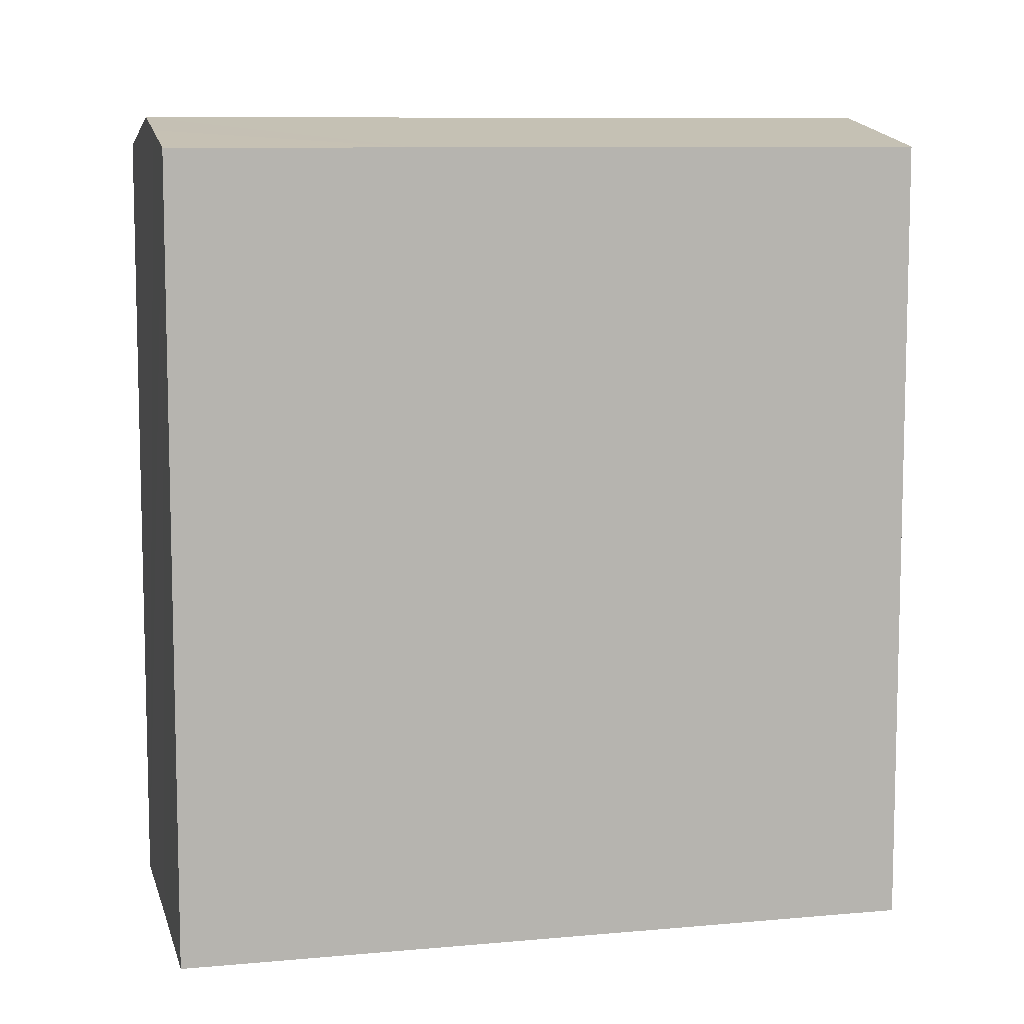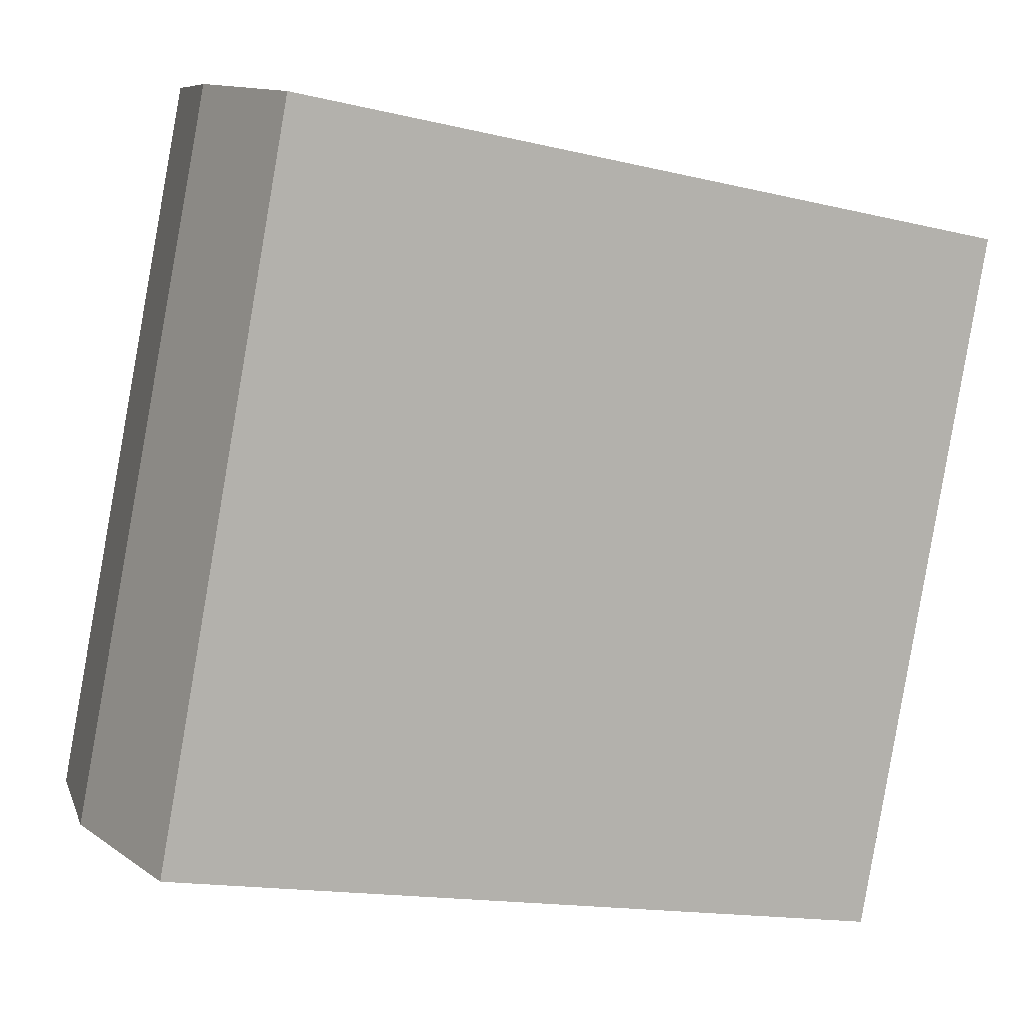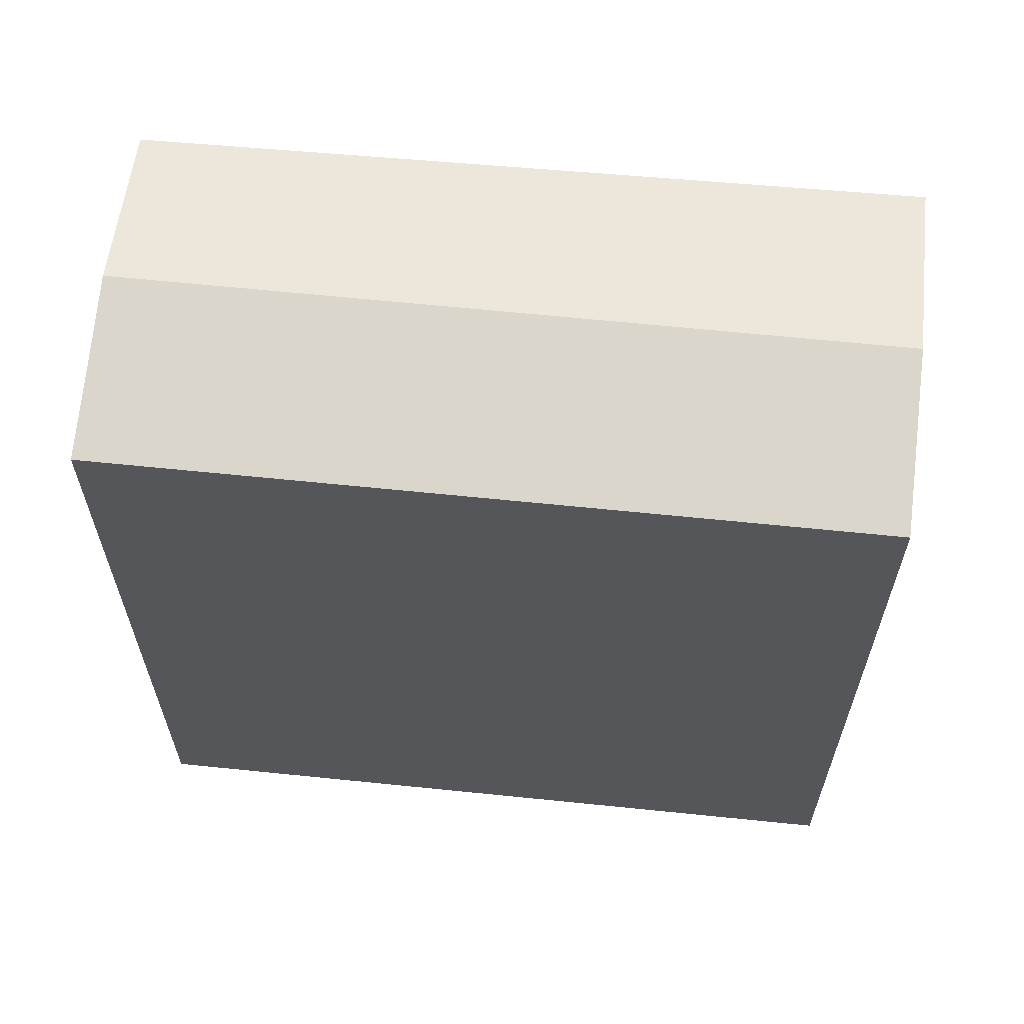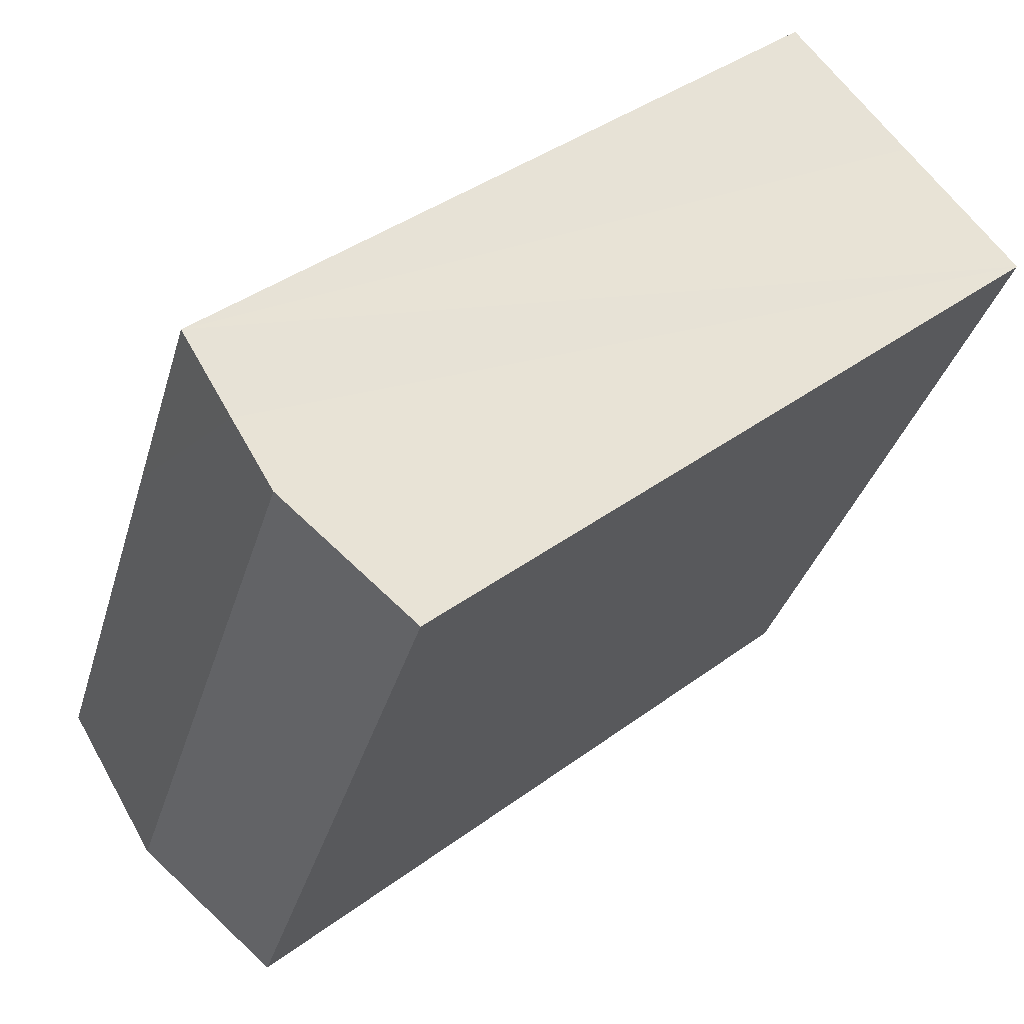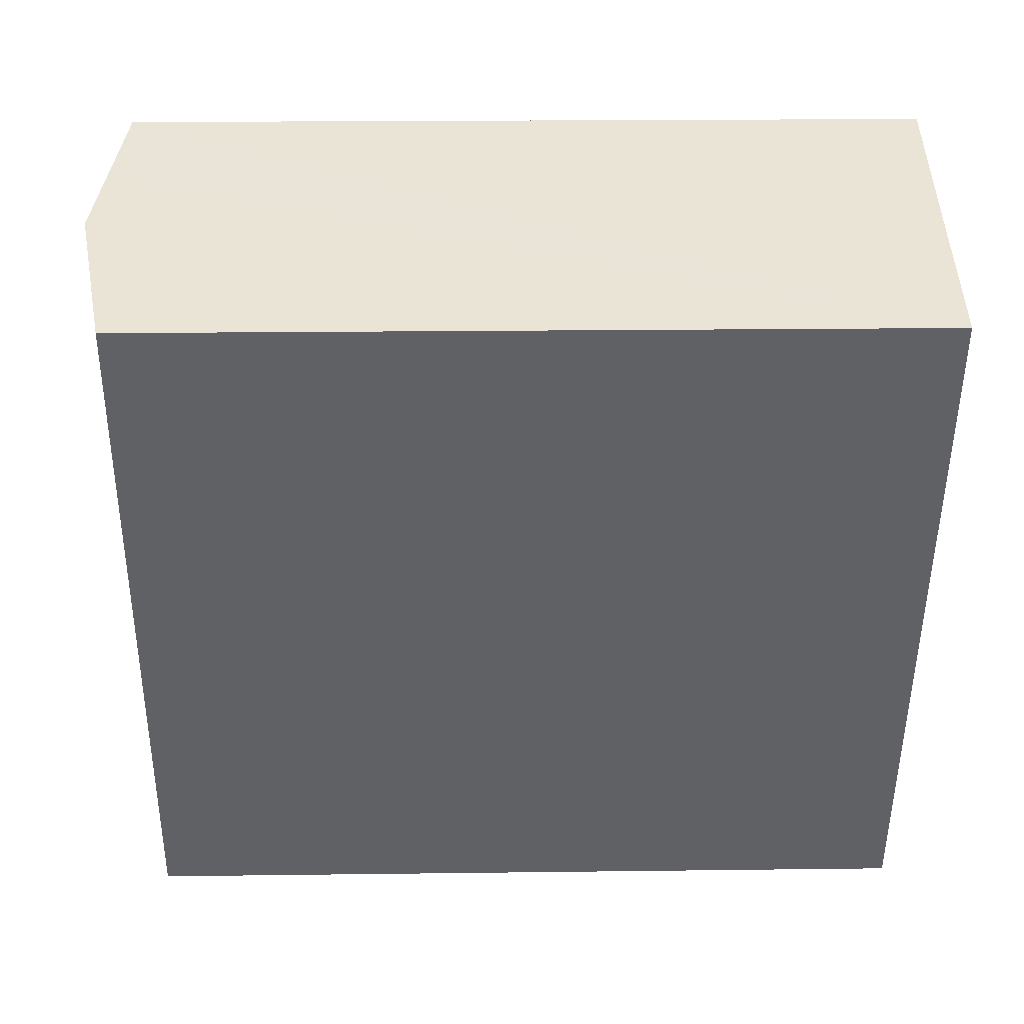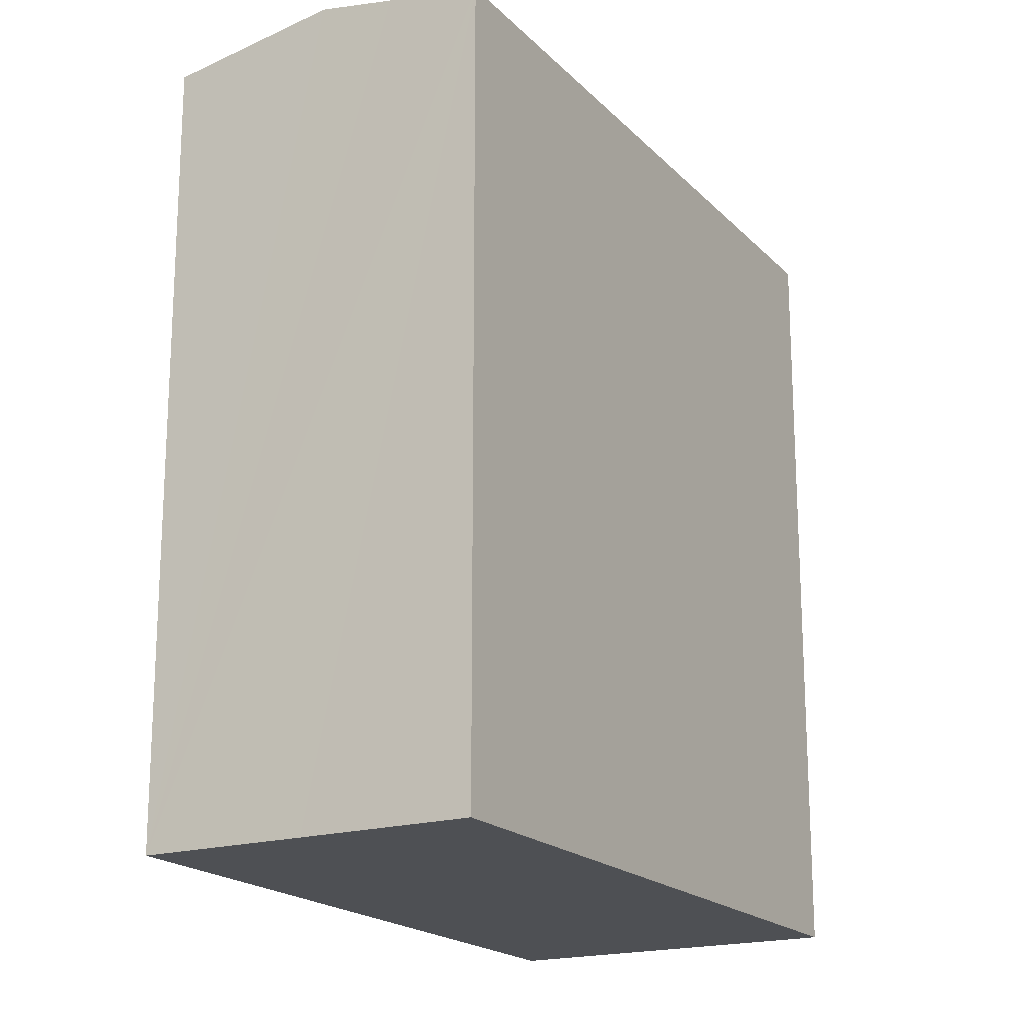
<metadata>
{"format":"obj","ext":"obj","renderer":"f3d","projection":"perspective","resolution":1024,"background":"white","views":[{"elev":9.0,"azim":52.8,"up":"+Y"},{"elev":-15.7,"azim":-116.7,"up":"+Z"},{"elev":64.2,"azim":72.7,"up":"+Y"},{"elev":39.6,"azim":-132.6,"up":"+Z"},{"elev":18.6,"azim":-91.4,"up":"+Z"},{"elev":-18.8,"azim":6.2,"up":"+Y"}]}
</metadata>
<code>
v  4.166 7.642 -5.727
v  3.807 7.373 -0.778
v  5.649 7.373 -5.075
v  1.44 7.642 0.632
v  2.104 7.522 0.924
v  2.921 7.373 1.289
v  0 7.38 4.519e-16
v  2.617 7.361 -6.409
v  2.921 -7.893e-17 1.289
v  5.649 3.108e-16 -5.075
v  3.807 4.764e-17 -0.778
v  2.617 3.924e-16 -6.409
v  4.166 3.507e-16 -5.727
v  0 0 0
v  1.44 -3.87e-17 0.632
v  2.104 -5.658e-17 0.924
g defaultobject
f 1 2 3
f 2 1 4
f 2 4 5
f 2 5 6
f 7 1 8
f 1 7 4
f 9 2 6
f 2 9 3
f 3 9 10
f 10 9 11
f 10 1 3
f 1 10 8
f 8 10 12
f 12 10 13
f 8 14 7
f 14 8 12
f 14 4 7
f 4 14 5
f 5 14 6
f 6 14 15
f 6 15 9
f 9 15 16
f 11 13 10
f 13 11 12
f 12 11 14
f 14 11 15
f 15 11 16
f 16 11 9

</code>
